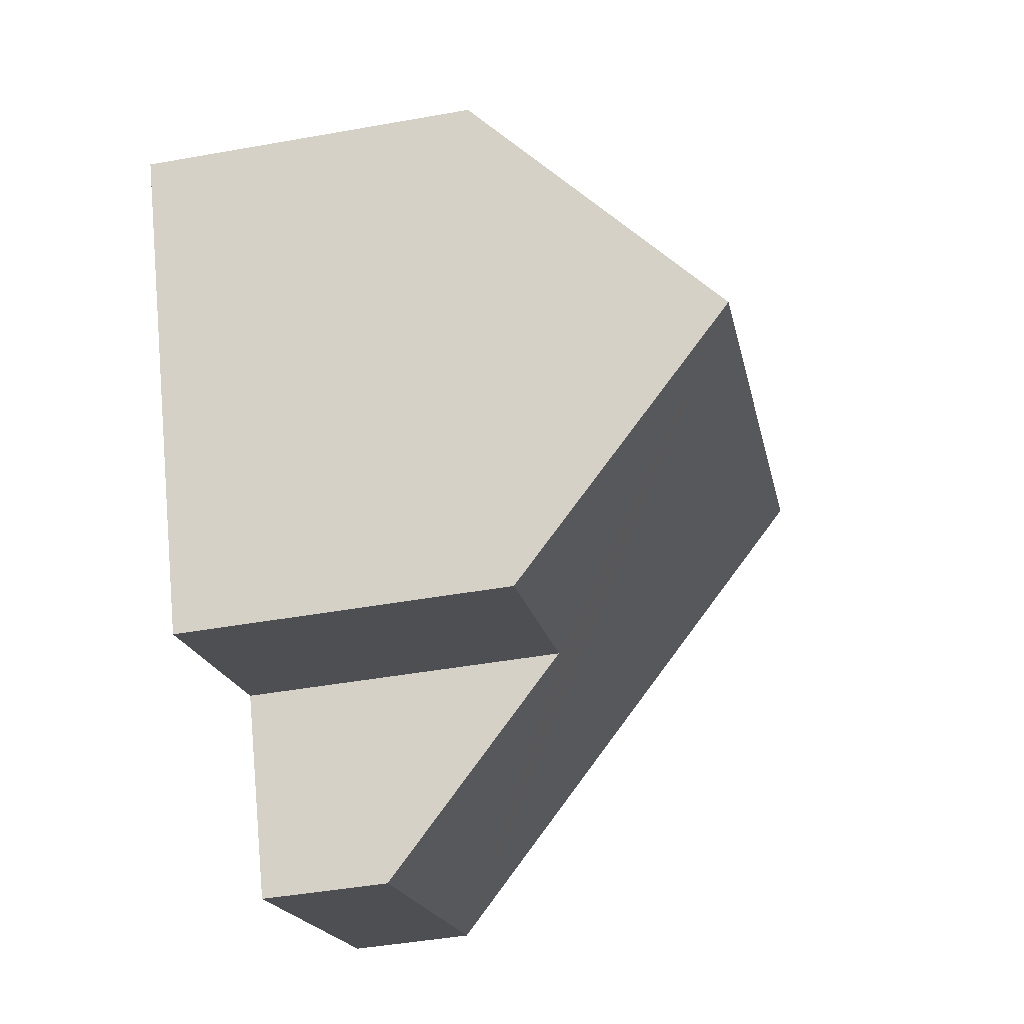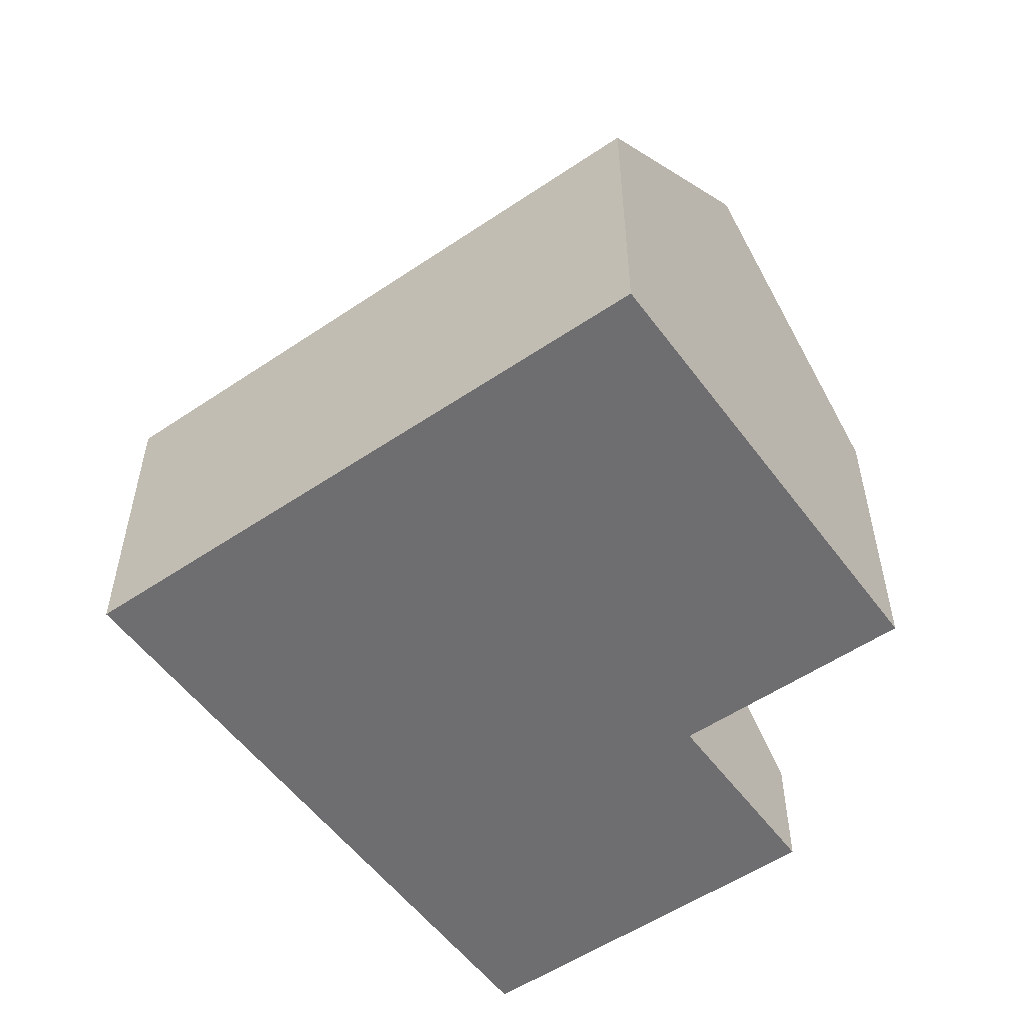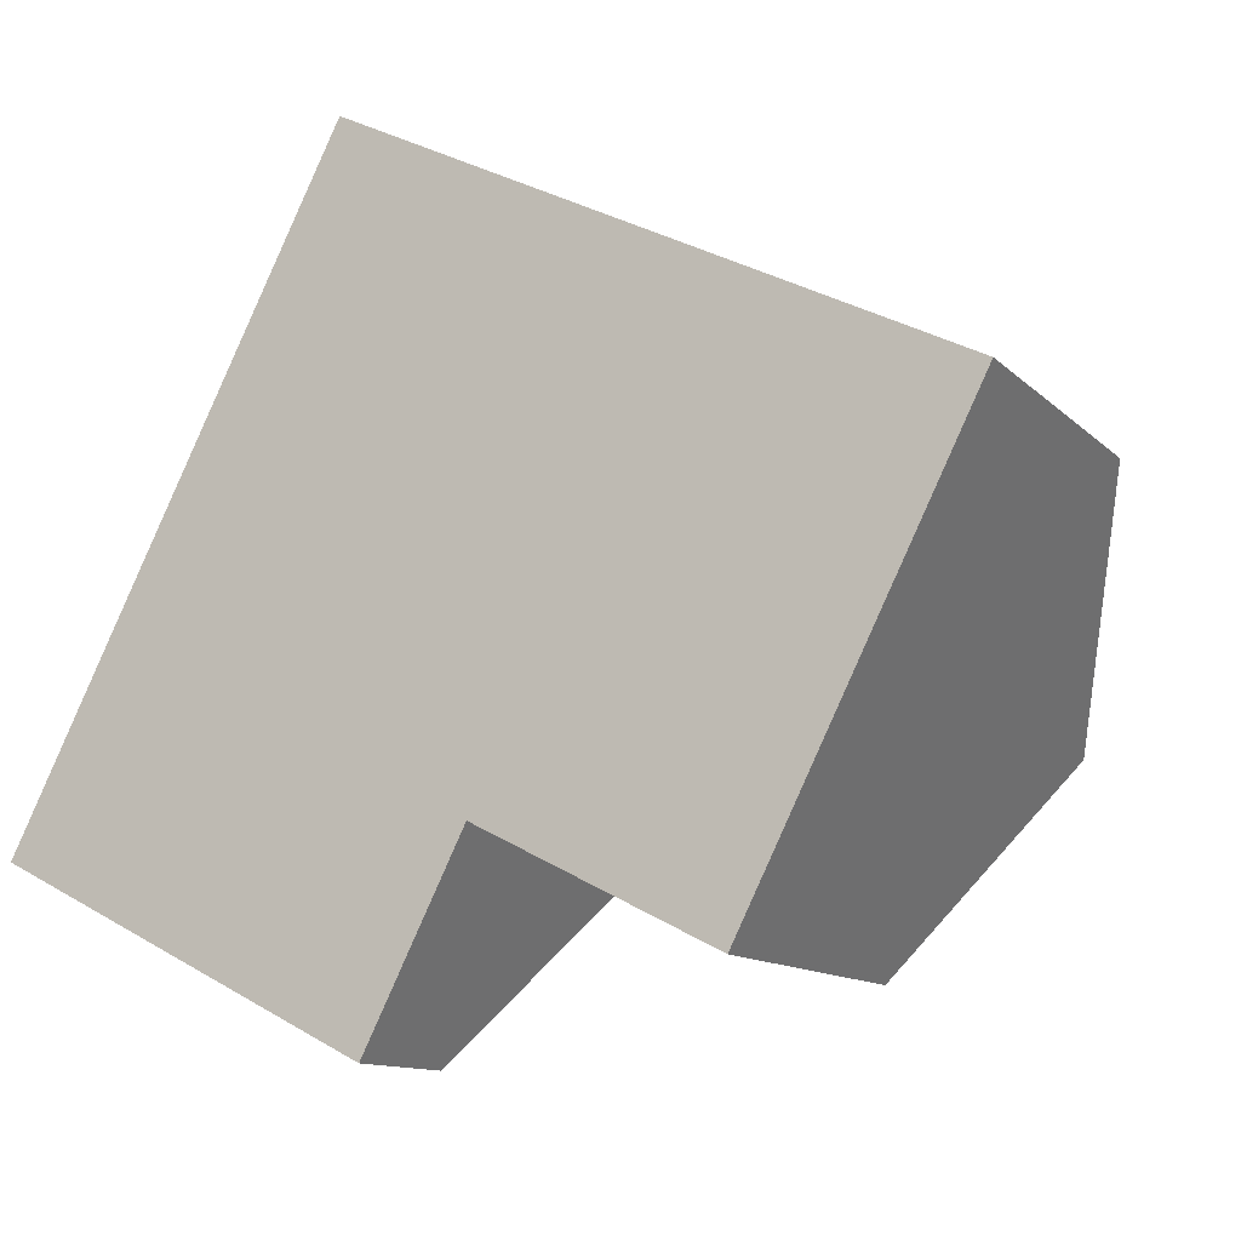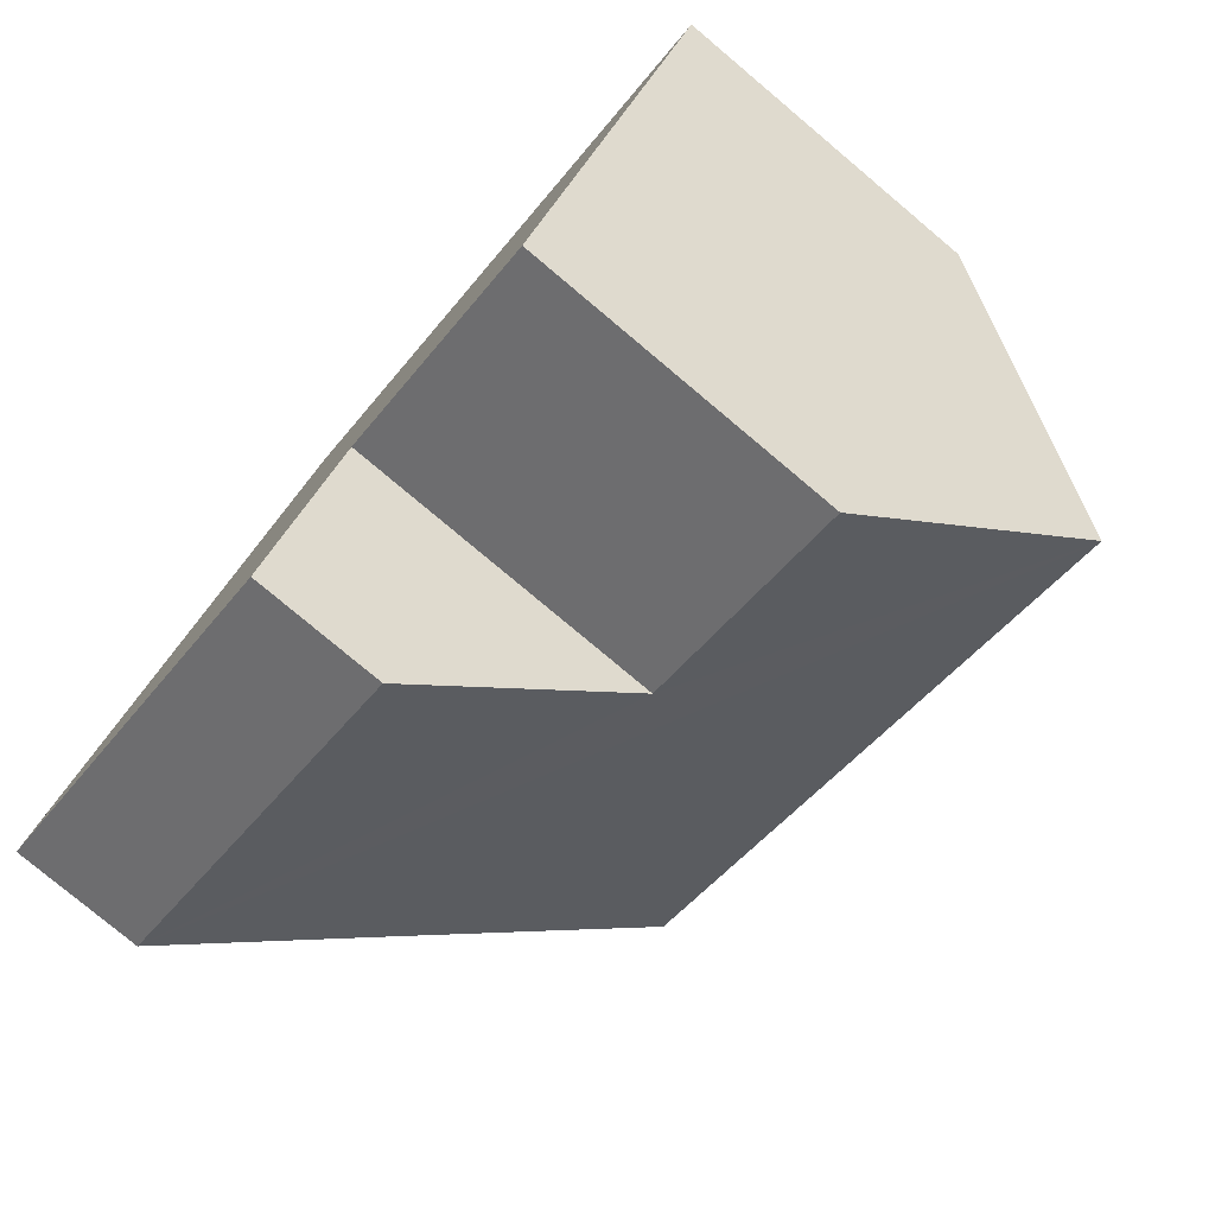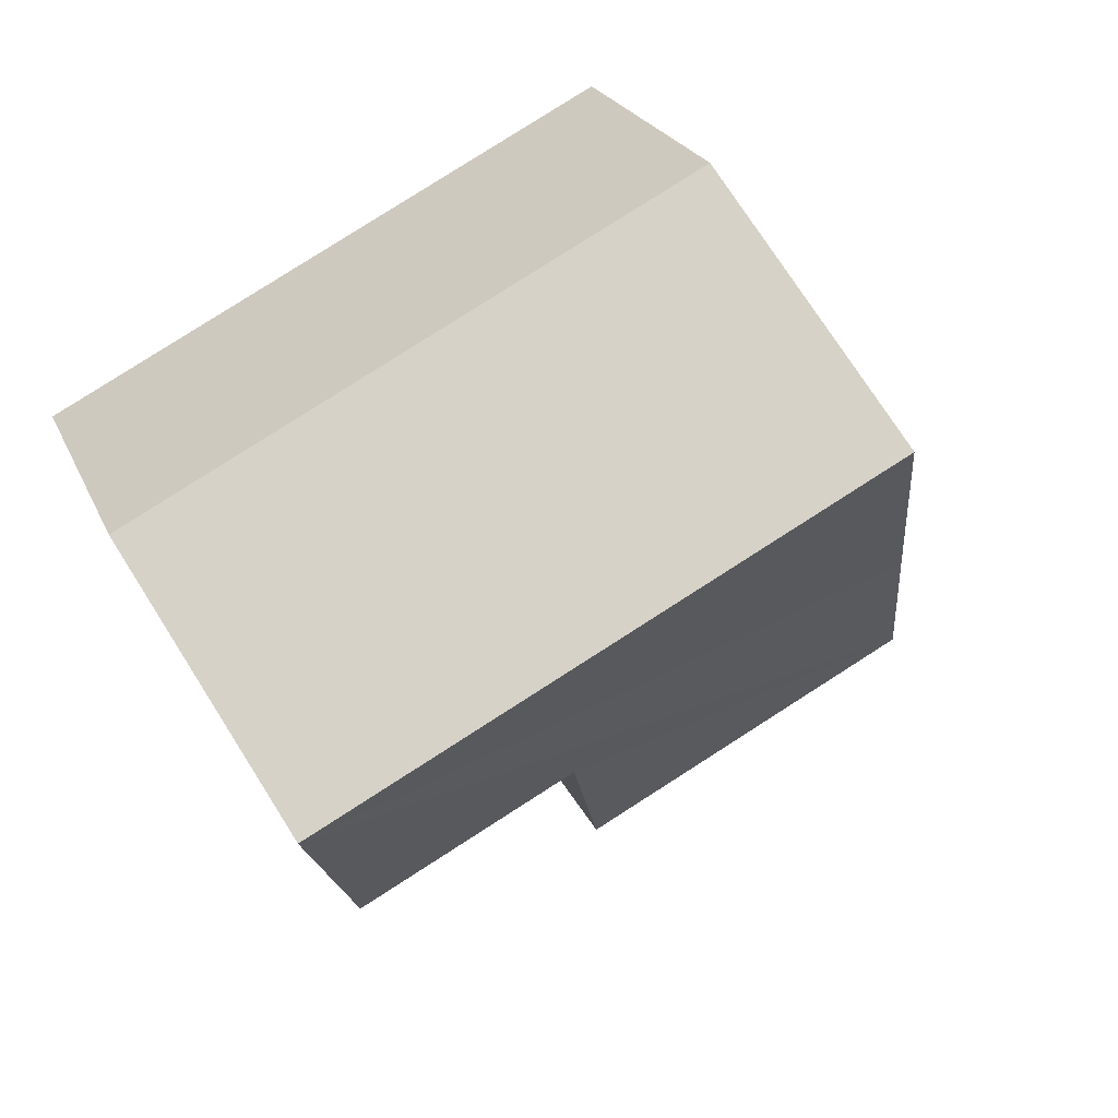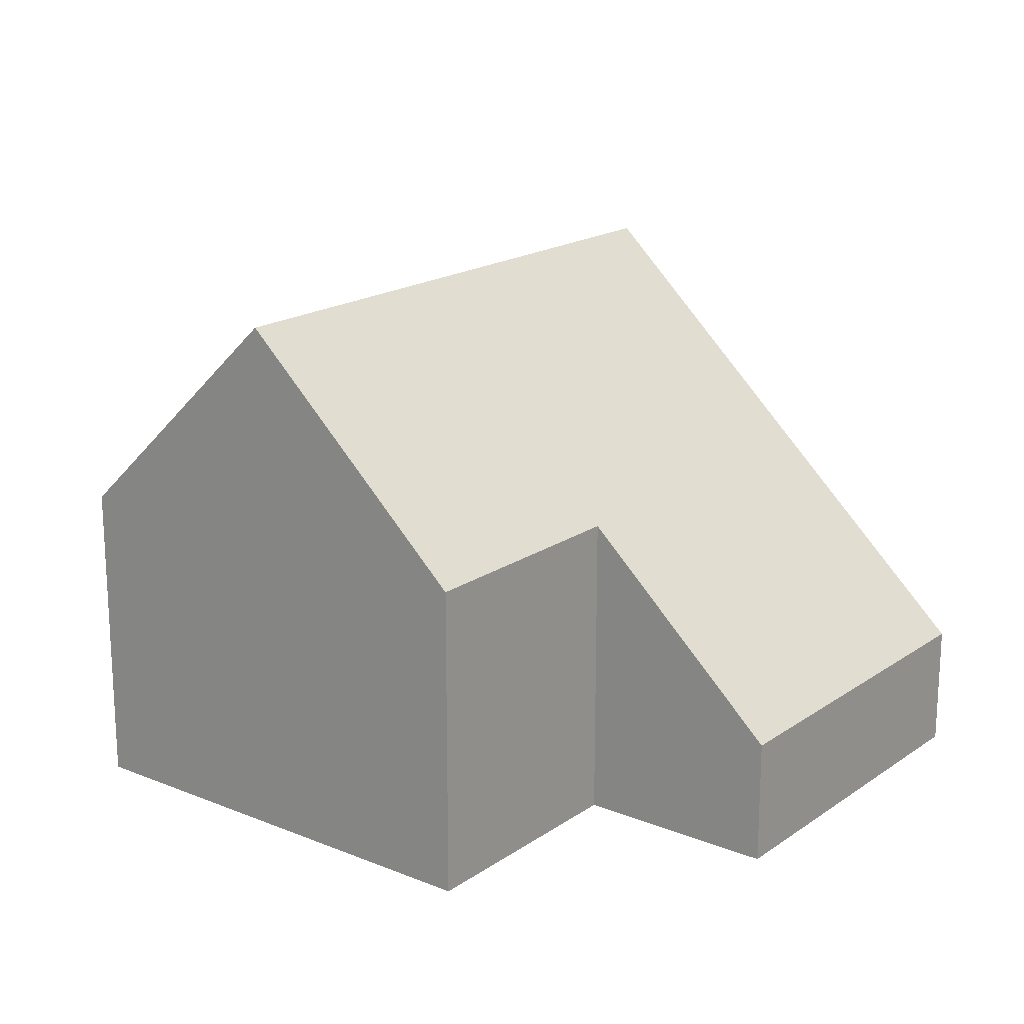
<metadata>
{"format":"obj","ext":"obj","renderer":"f3d","projection":"perspective","resolution":1024,"background":"white","views":[{"elev":-45.1,"azim":101.7,"up":"+Z"},{"elev":-54.4,"azim":62.6,"up":"+Y"},{"elev":-11.8,"azim":26.4,"up":"+Z"},{"elev":-78.6,"azim":50.0,"up":"+Z"},{"elev":23.5,"azim":160.9,"up":"+Z"},{"elev":18.4,"azim":154.7,"up":"+Y"}]}
</metadata>
<code>
v  13.79 -3.112e-16 5.082
v  4.876 2 9.608
v  4.876 -5.883e-16 9.608
v  4.876 5 9.608
v  13.79 2 5.082
v  13.79 5 5.082
v  1.469 -1.773e-16 2.895
v  0 0 0
v  4.268e-05 2 -6.328e-05
v  1.471 5.006 2.894
v  2.44 6.995 4.808
v  3.173 8.5 6.251
v  10.39 9.988e-17 -1.631
v  12.09 8.5 1.725
v  10.39 5 -1.631
v  11.36 6.995 0.2824
v  5.441 1.691e-16 -2.761
v  5.442 2 -2.762
v  6.911 5 0.1332
v  6.911 -8.167e-18 0.1334
g defaultobject
f 1 2 3
f 2 1 4
f 4 1 5
f 4 5 6
f 2 7 3
f 7 2 4
f 7 4 8
f 8 4 9
f 9 4 10
f 10 4 11
f 11 4 12
f 13 5 1
f 5 13 6
f 6 13 14
f 14 13 15
f 14 15 16
f 17 9 18
f 9 17 8
f 17 19 20
f 19 17 18
f 13 19 15
f 19 13 20
f 1 20 13
f 20 8 17
f 8 20 1
f 8 1 3
f 8 3 7
f 14 11 12
f 11 14 10
f 10 14 9
f 9 14 19
f 19 14 16
f 19 16 15
f 18 9 19
f 6 12 4
f 12 6 14

</code>
